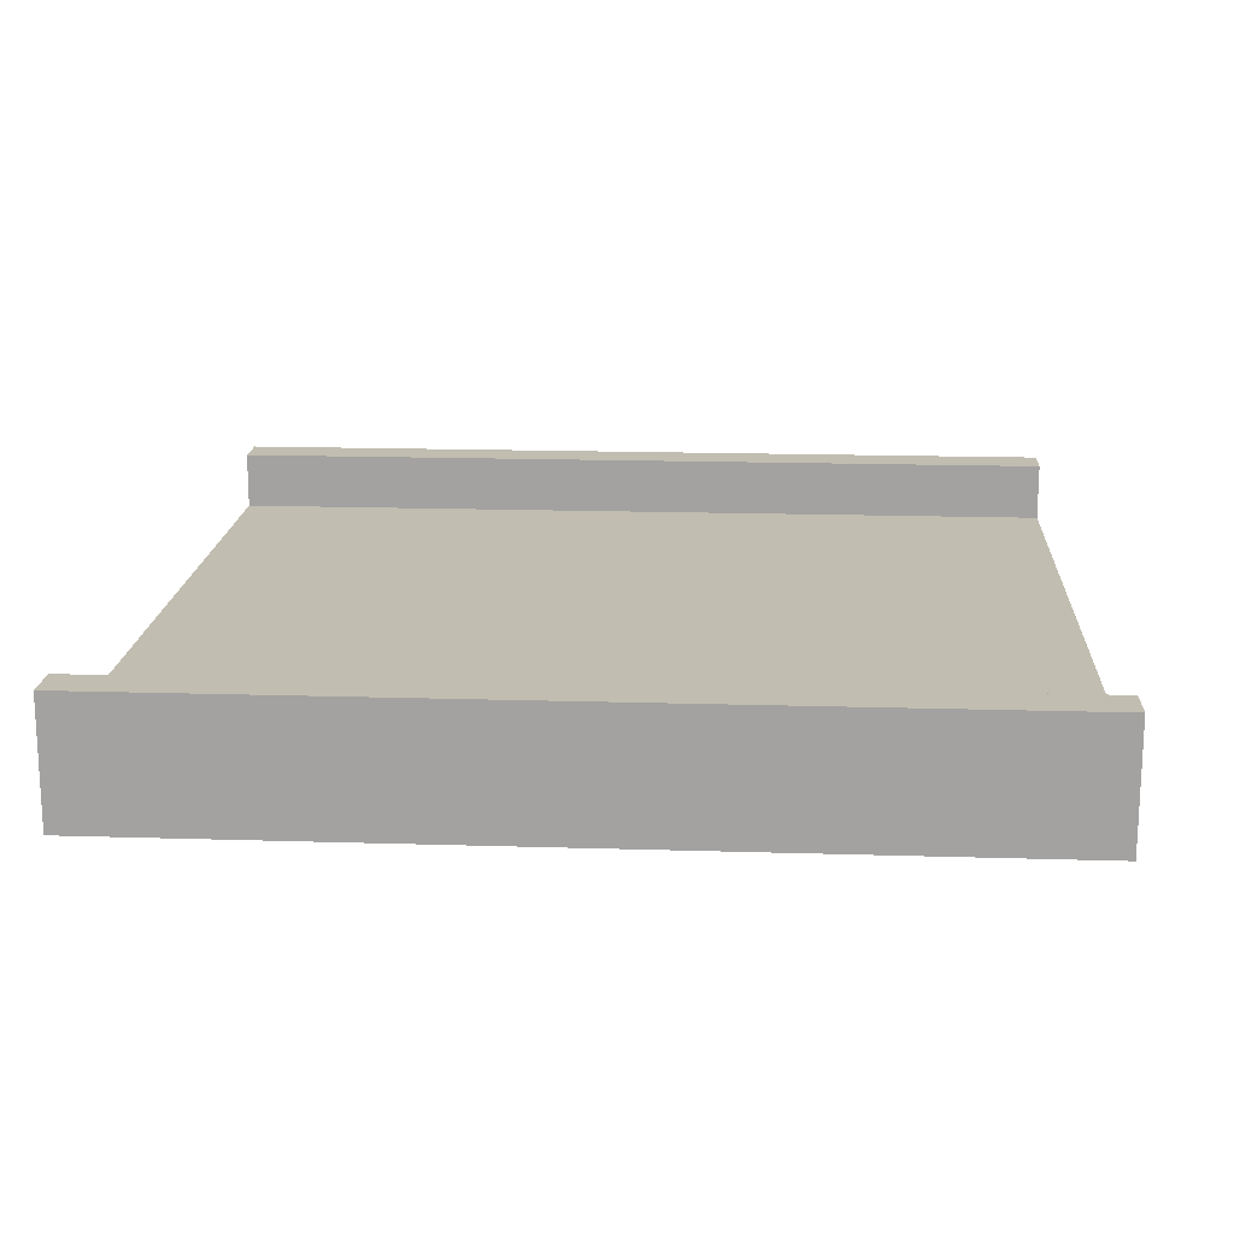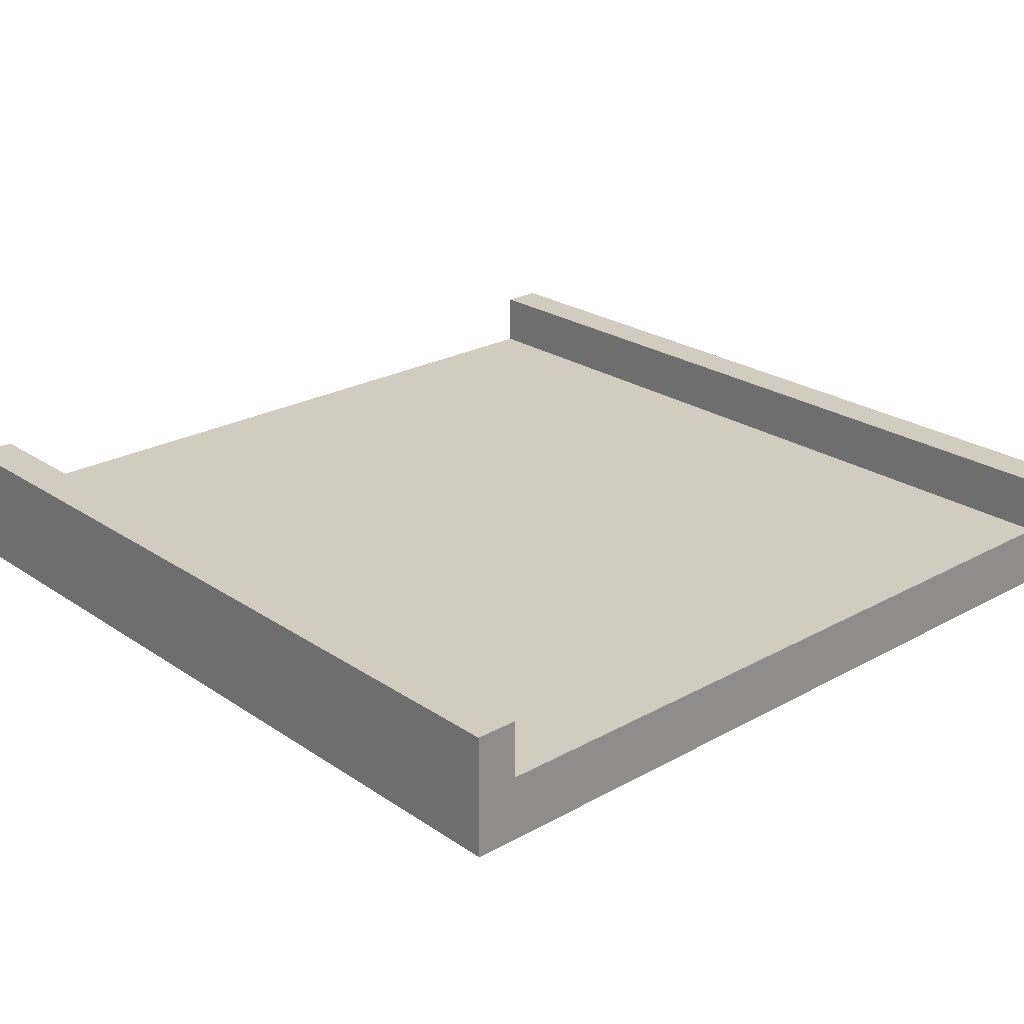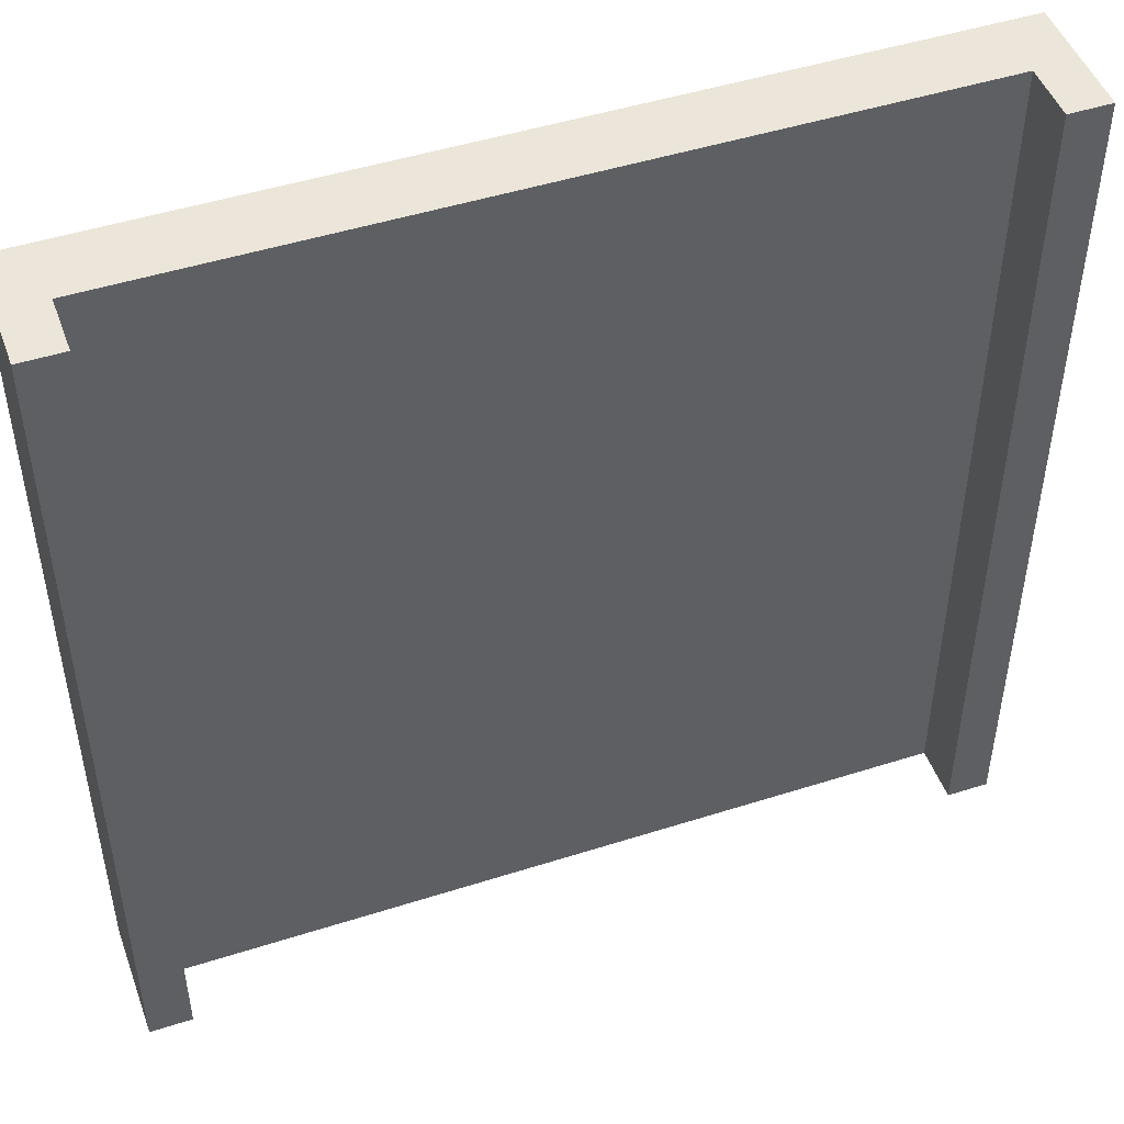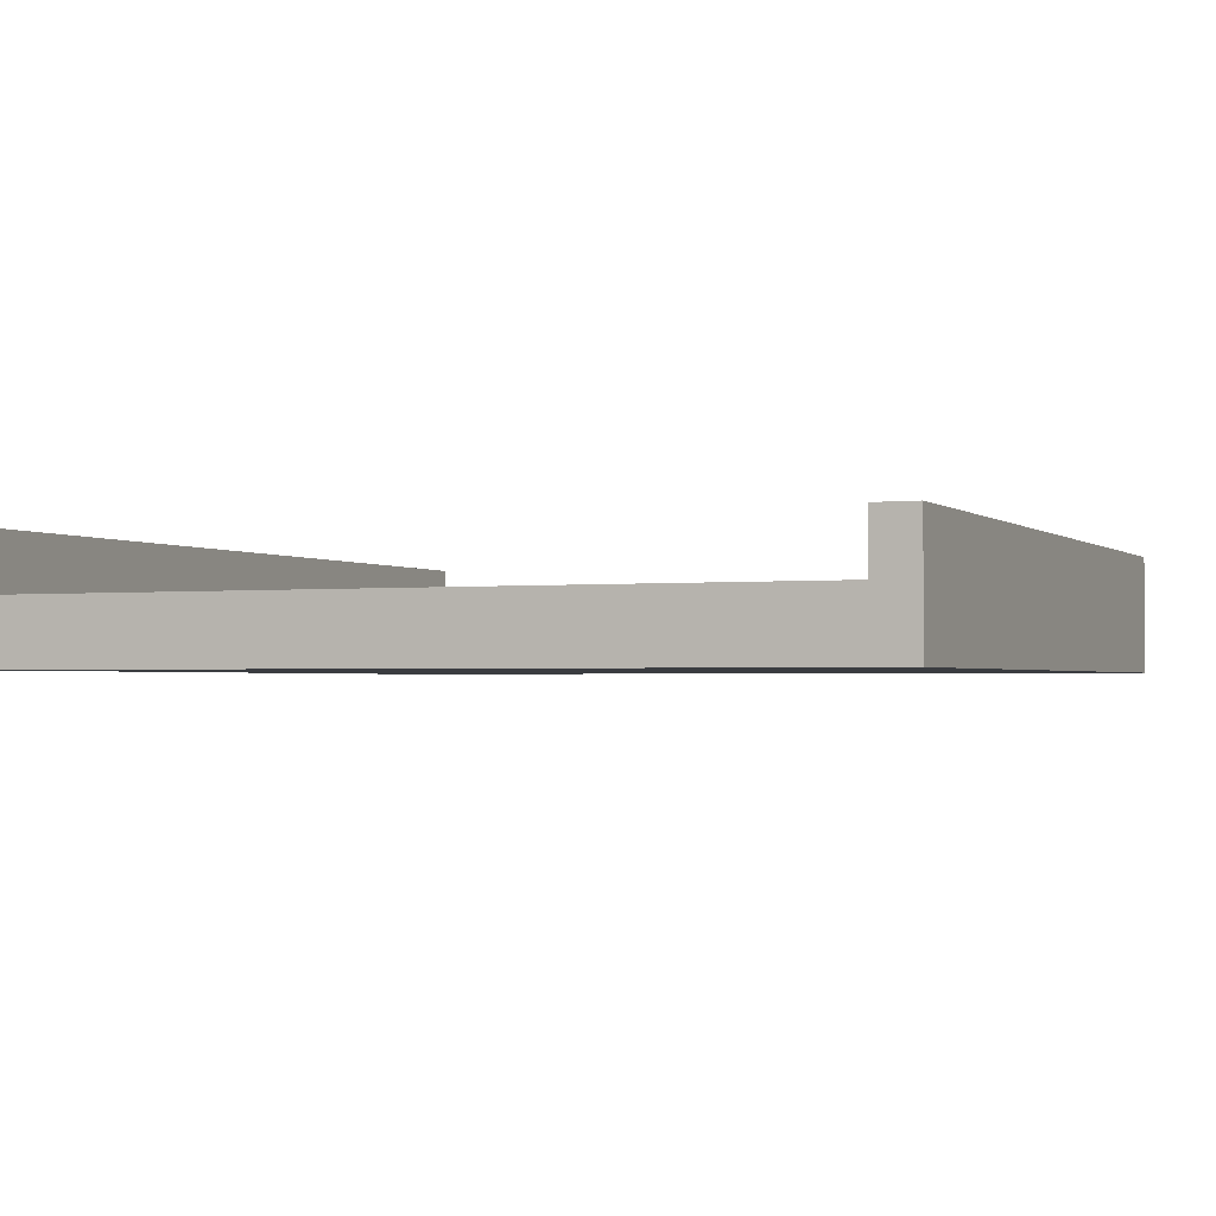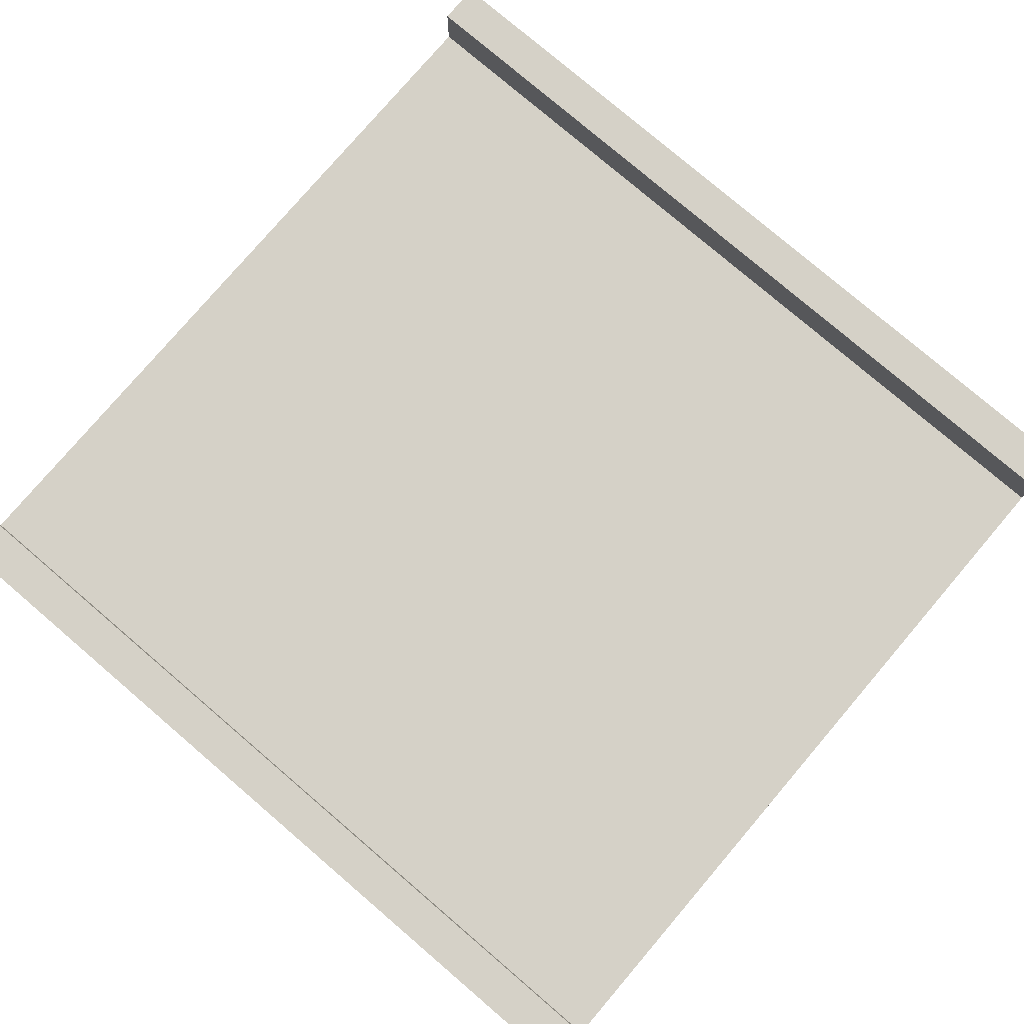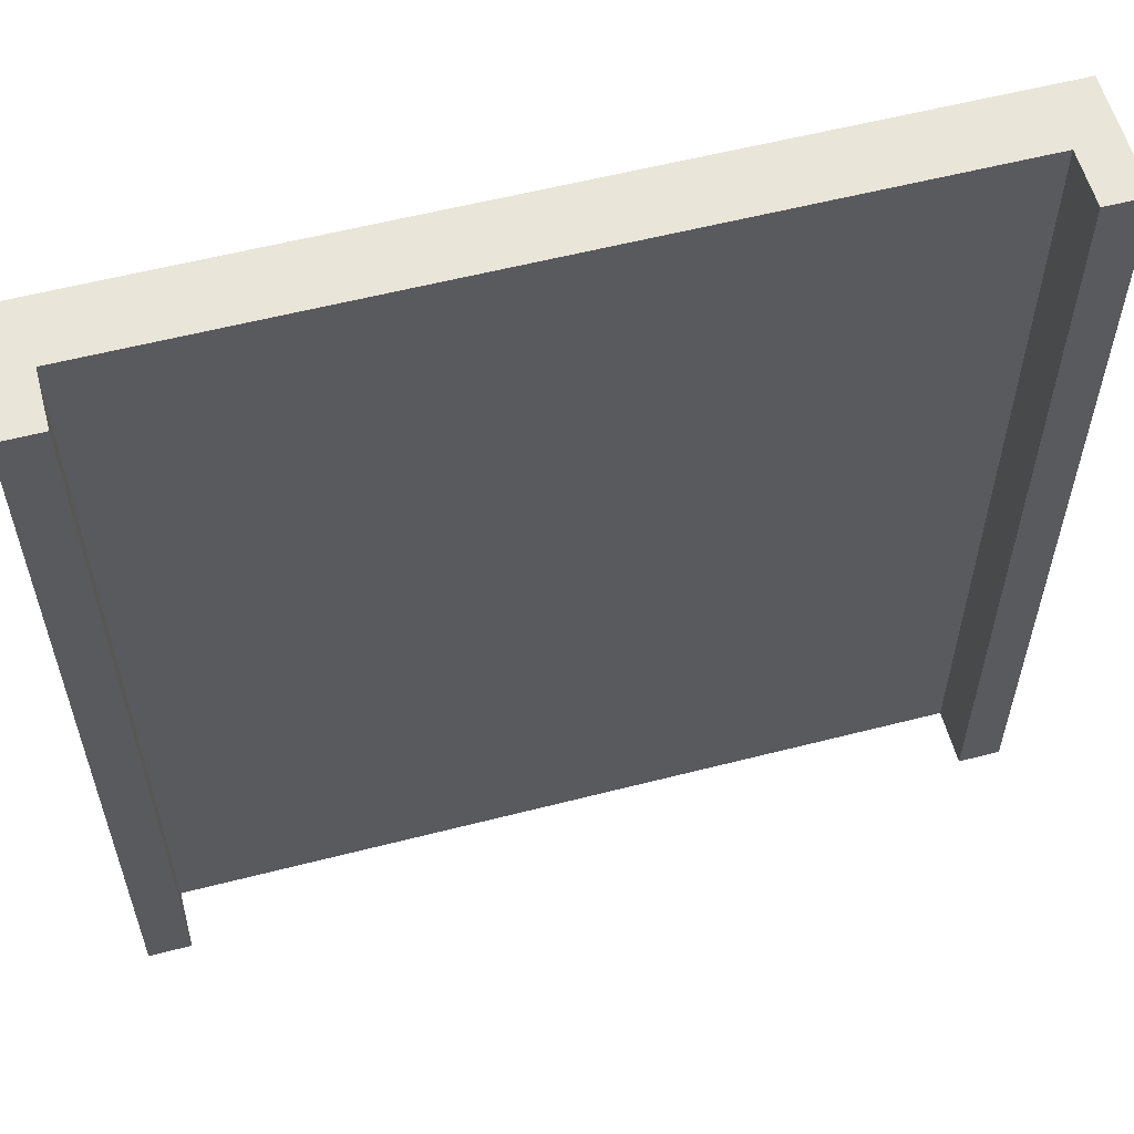
<metadata>
{"format":"obj","ext":"obj","renderer":"f3d","projection":"perspective","resolution":1024,"background":"white","views":[{"elev":16.7,"azim":-86.4,"up":"+Y"},{"elev":24.2,"azim":-42.3,"up":"+Y"},{"elev":48.0,"azim":160.3,"up":"+Z"},{"elev":-1.8,"azim":-157.2,"up":"+Y"},{"elev":78.9,"azim":-49.5,"up":"+Y"},{"elev":57.9,"azim":165.1,"up":"+Z"}]}
</metadata>
<code>
o Cube
v 1 0.01422 -1
v 1 0.01422 1
v -1 0.01422 1
v -1 0.01422 -1
v 1 0.164 -1
v 1 0.164 1
v -1 0.164 1
v -1 0.164 -1
v 0.9023 0.01422 -1
v -0.9023 0.01422 -1
v 0.9023 0.01422 1
v -0.9023 0.01422 1
v 0.9023 0.164 -1
v -0.9023 0.164 -1
v 0.9023 0.164 1
v -0.9023 0.164 1
v 1 0.2968 -1
v 1 0.2968 1
v -0.9023 0.2968 -1
v -1 0.2968 -1
v -0.9023 0.2968 1
v -1 0.2968 1
v 0.9023 0.2968 -1
v 0.9023 0.2968 1
f 10 12 3 4
f 13 15 24 23
f 1 5 6 2
f 12 16 7 3
f 3 7 8 4
f 14 10 4 8
f 5 1 9 13
f 2 6 15 11
f 6 5 17 18
f 1 2 11 9
f 19 20 22 21
f 17 23 24 18
f 8 7 22 20
f 14 8 20 19
f 15 6 18 24
f 5 13 23 17
f 16 14 19 21
f 7 16 21 22
f 13 9 10 14
f 11 15 16 12
f 13 14 16 15
f 9 11 12 10

</code>
